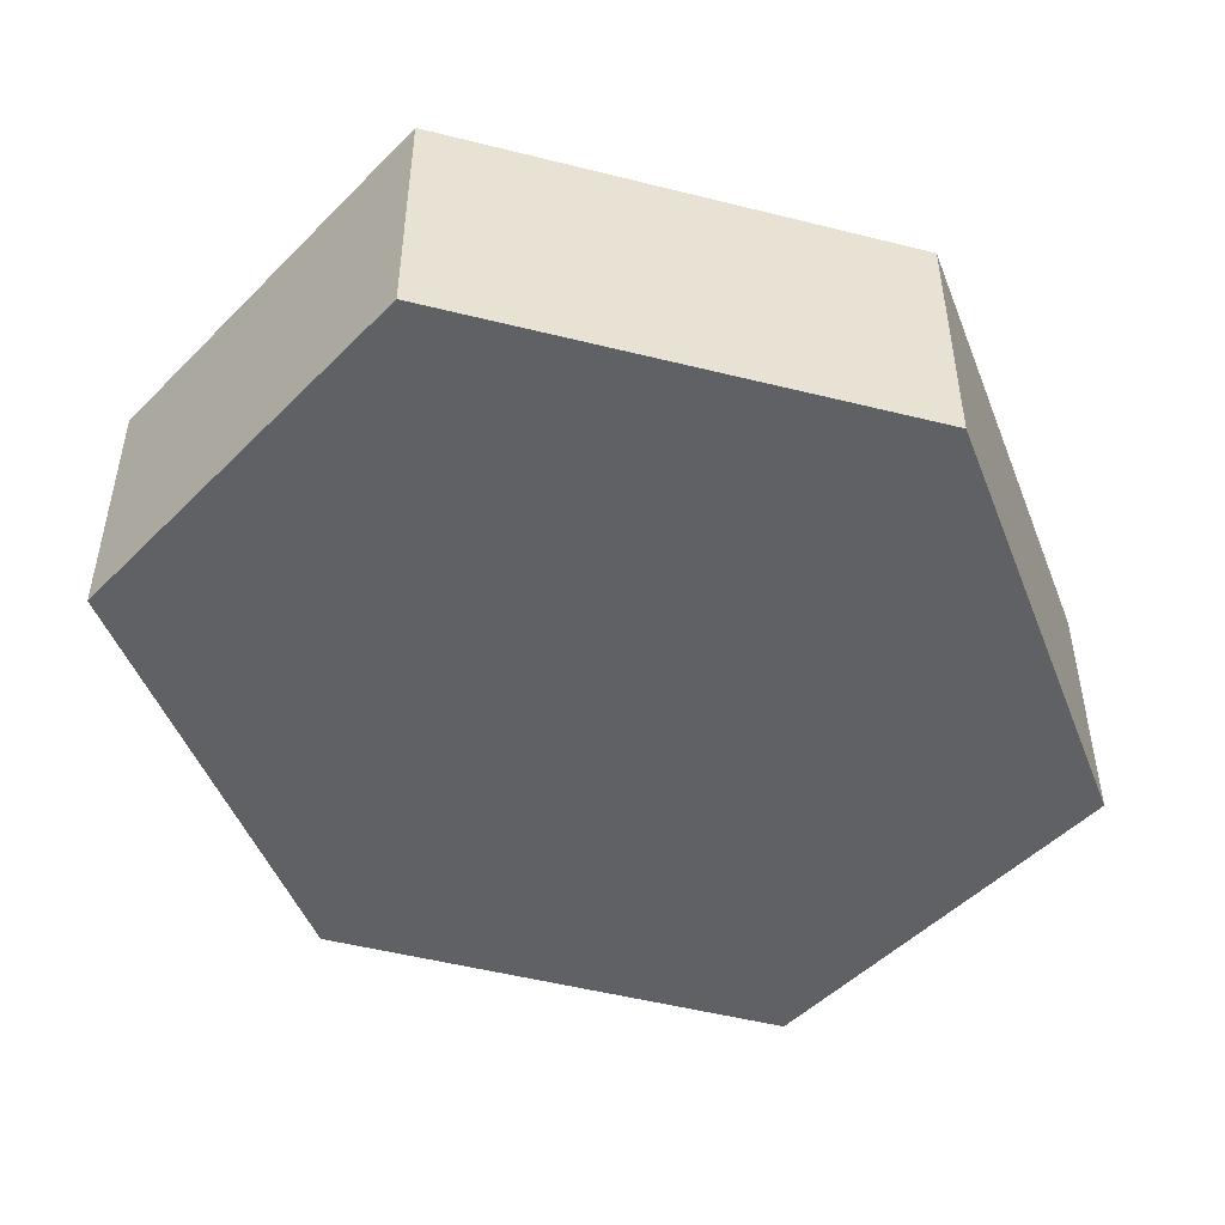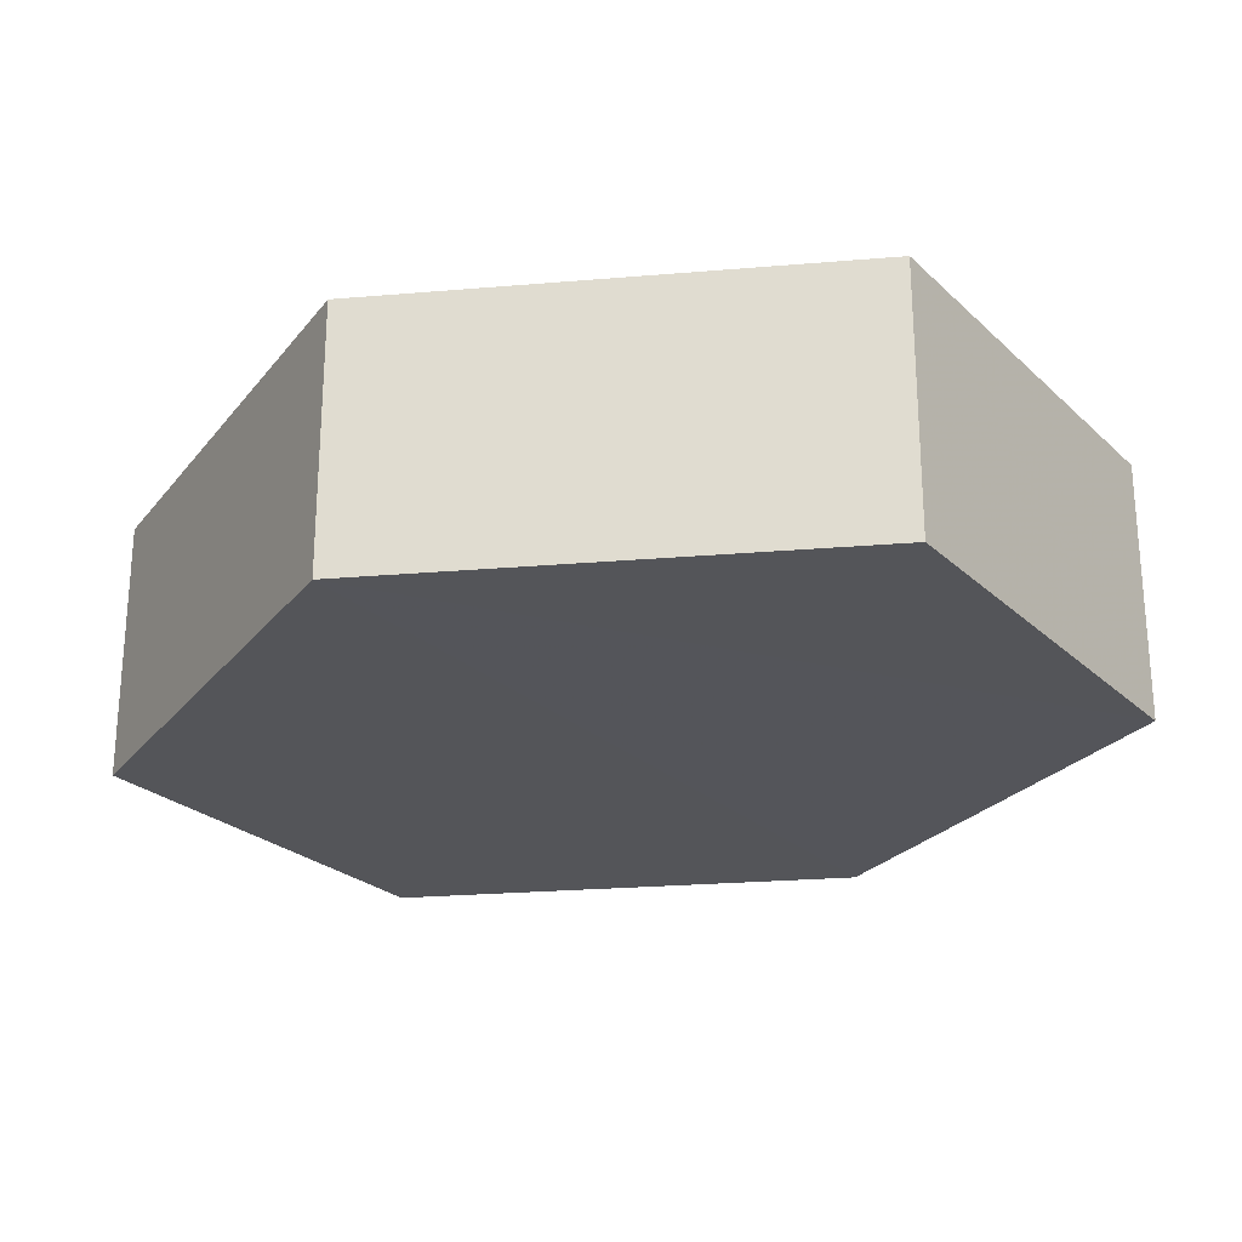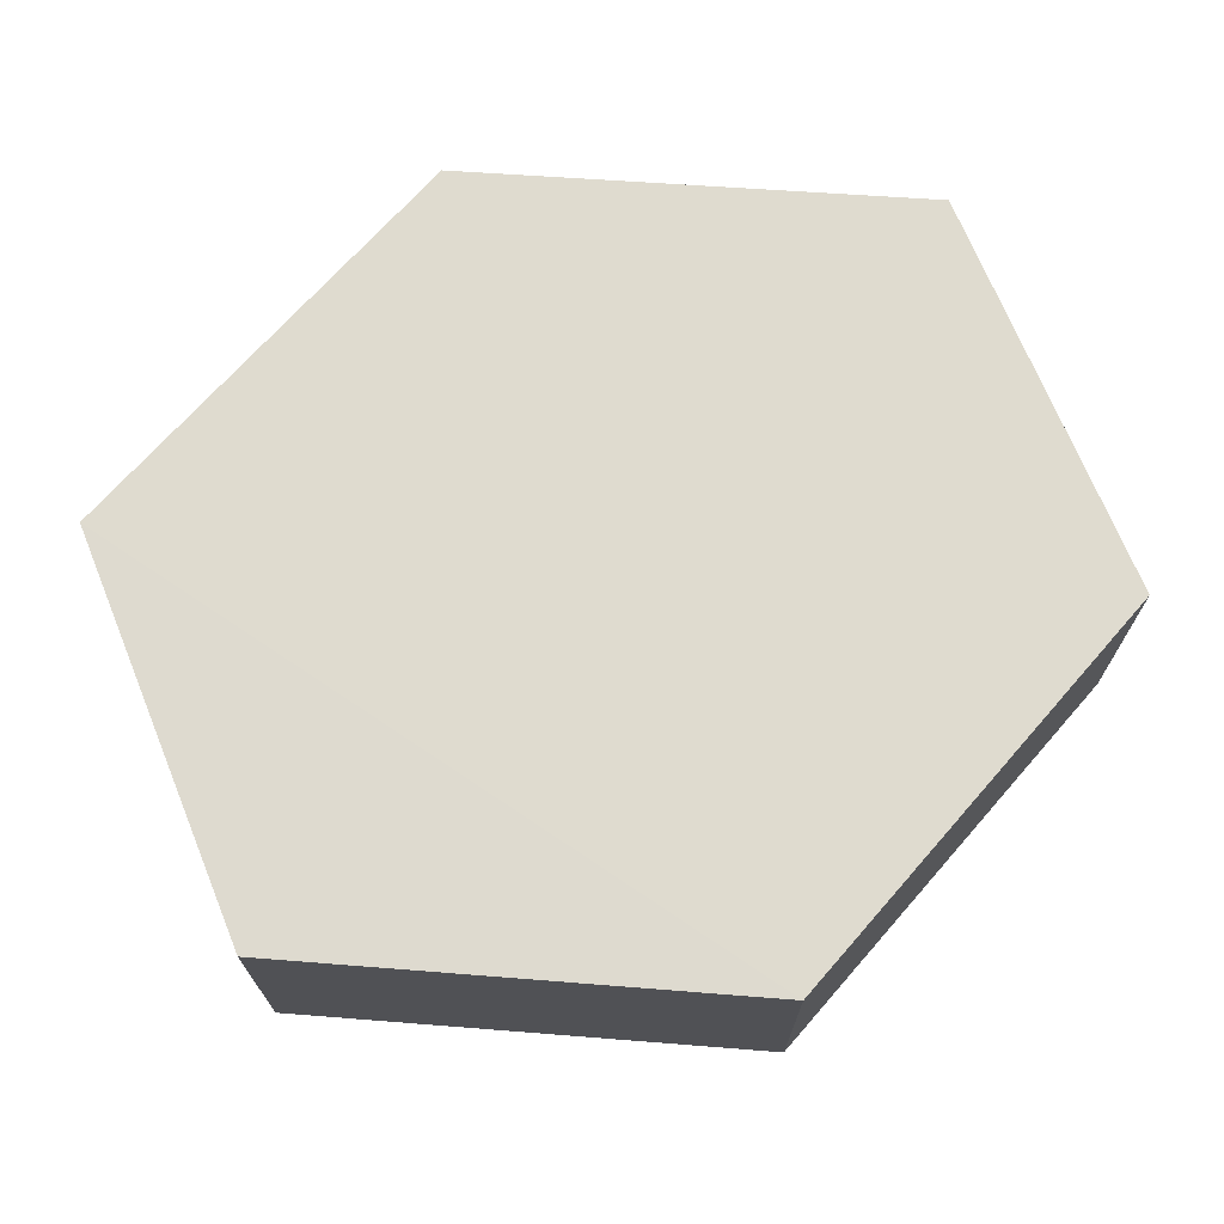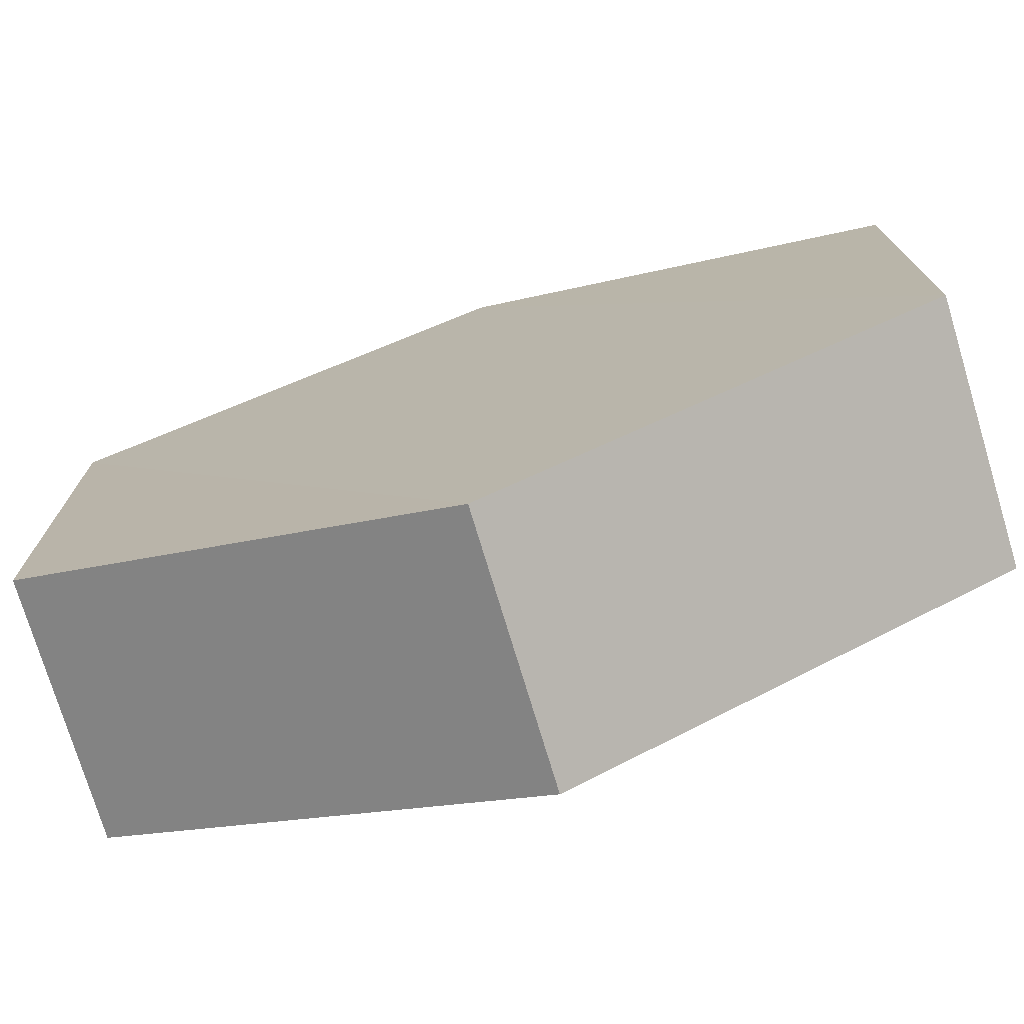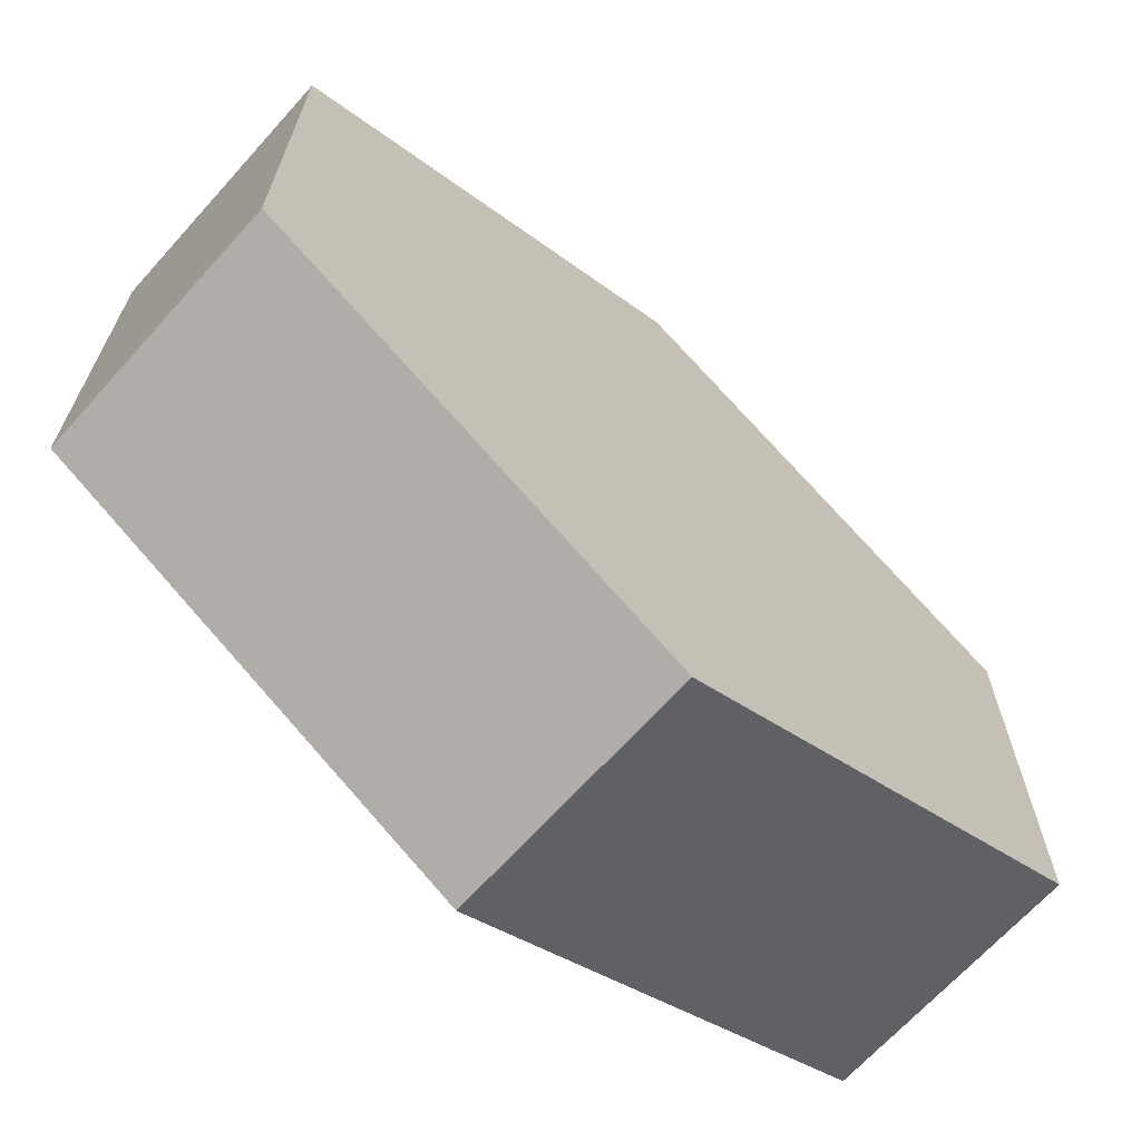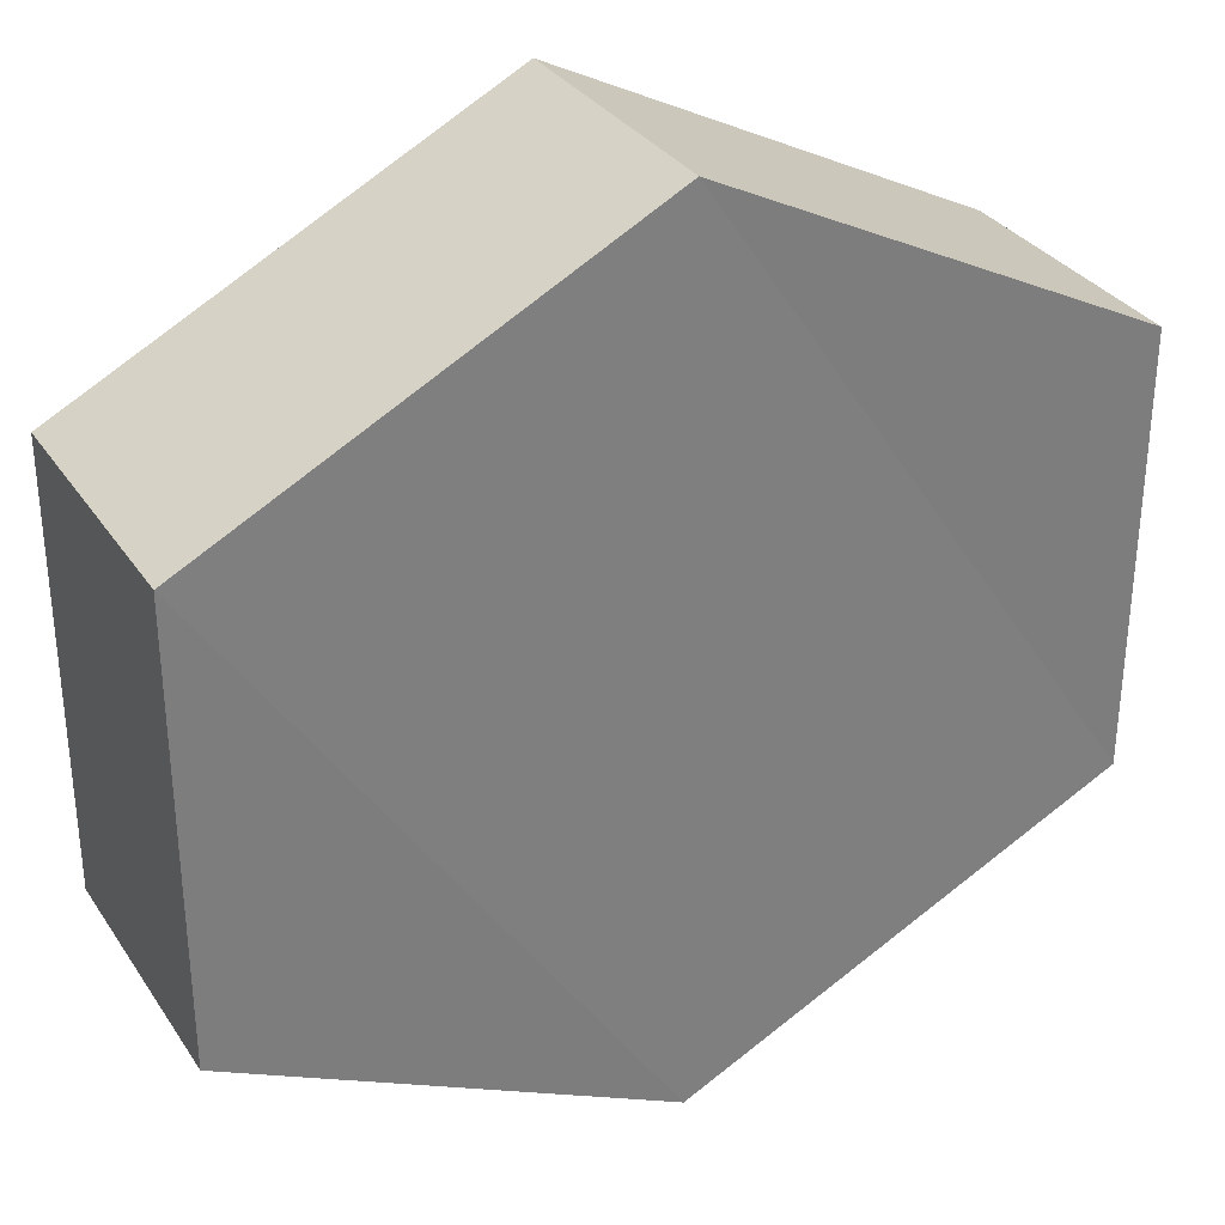
<metadata>
{"format":"obj","ext":"obj","renderer":"f3d","projection":"perspective","resolution":1024,"background":"white","views":[{"elev":-48.2,"azim":137.5,"up":"+Z"},{"elev":-24.8,"azim":-145.6,"up":"+Z"},{"elev":70.6,"azim":-22.2,"up":"+Z"},{"elev":-74.9,"azim":17.3,"up":"+Y"},{"elev":-67.7,"azim":-42.1,"up":"+Y"},{"elev":31.9,"azim":151.7,"up":"+Y"}]}
</metadata>
<code>
o 7455
v 2230 1871 14.66
v 2230 1870 14.65
v 2230 1870 14.66
v 2230 1870 14.66
v 2230 1870 14.66
v 2230 1870 14.66
v 2230 1871 14.66
v 2230 1870 14.66
v 2230 1871 14.66
v 2230 1871 14.66
v 2230 1870 14.65
v 2230 1870 14.65
v 2230 1870 14.65
v 2230 1871 14.65
v 2230 1871 14.65
v 2230 1870 14.66
v 2230 1870 14.65
v 2230 1871 14.65
v 2230 1870 14.65
v 2230 1871 14.65
v 2230 1871 14.65
v 2230 1870 14.65
v 2230 1870 14.65
v 2230 1871 14.66
v 2230 1871 14.65
v 2230 1870 14.65
v 2230 1871 14.65
v 2230 1871 14.65
v 2230 1871 14.66
v 2230 1871 14.66
v 2230 1870 14.66
v 2230 1870 14.66
v 2230 1871 14.65
v 2230 1871 14.66
v 2230 1870 14.66
v 2230 1871 14.66
f 1 2 3
f 2 4 5
f 1 6 7
f 7 8 9
f 10 4 8
f 11 8 4
f 6 12 13
f 14 12 15
f 16 13 17
f 18 16 19
f 11 20 21
f 10 21 20
f 22 21 23
f 24 20 25
f 26 24 27
f 26 28 22
f 28 29 30
f 31 29 32
f 33 30 34
f 35 33 36

</code>
